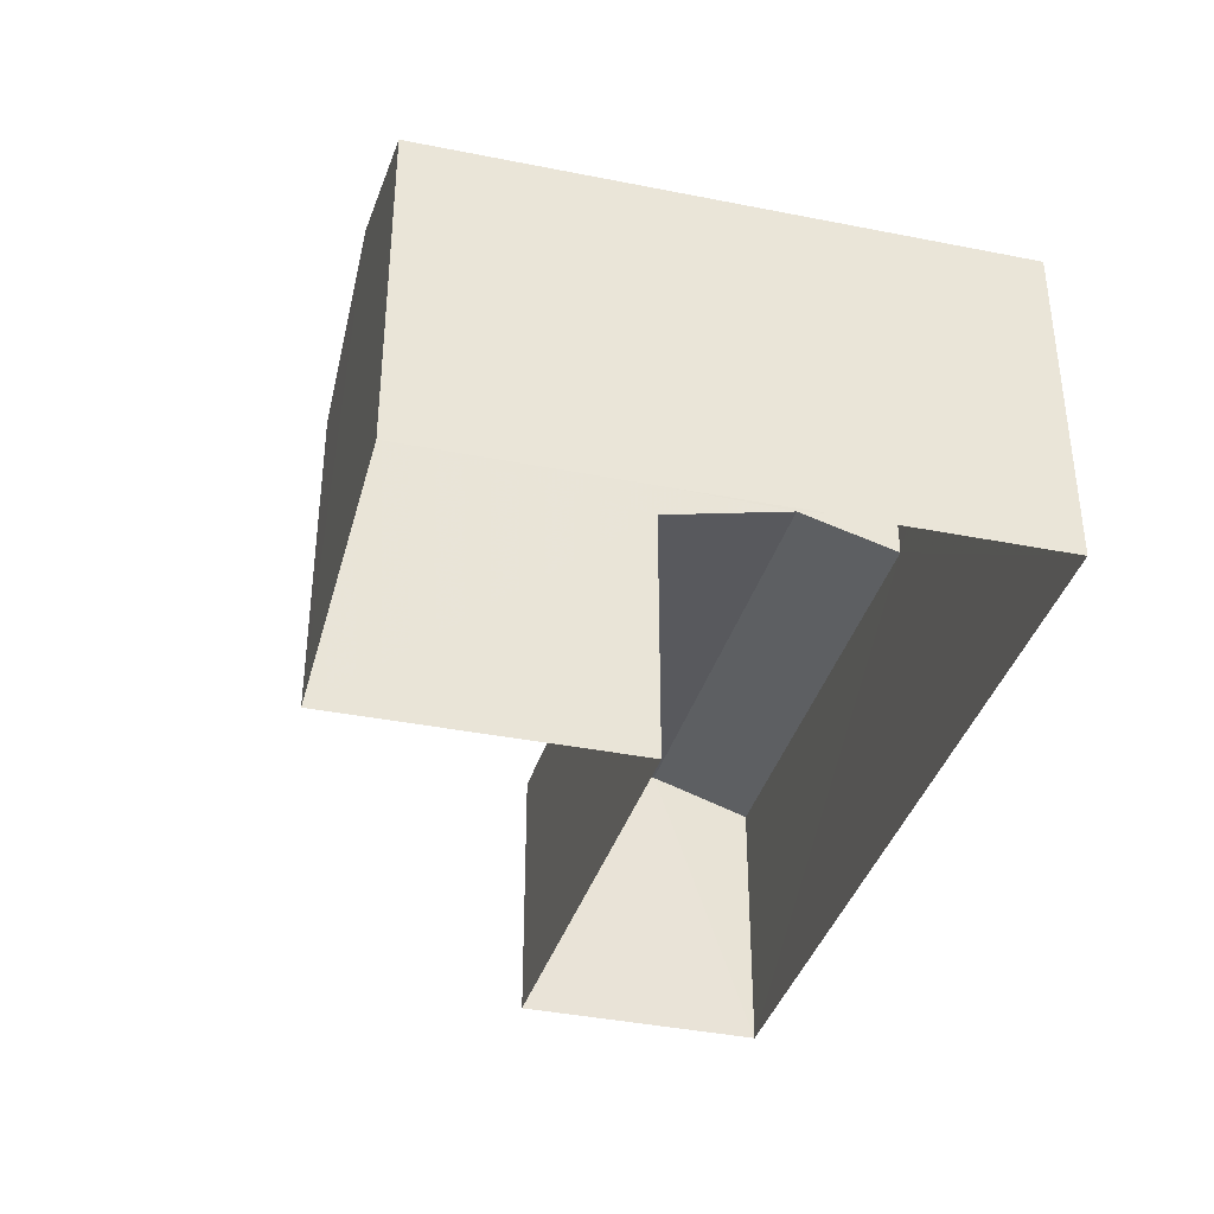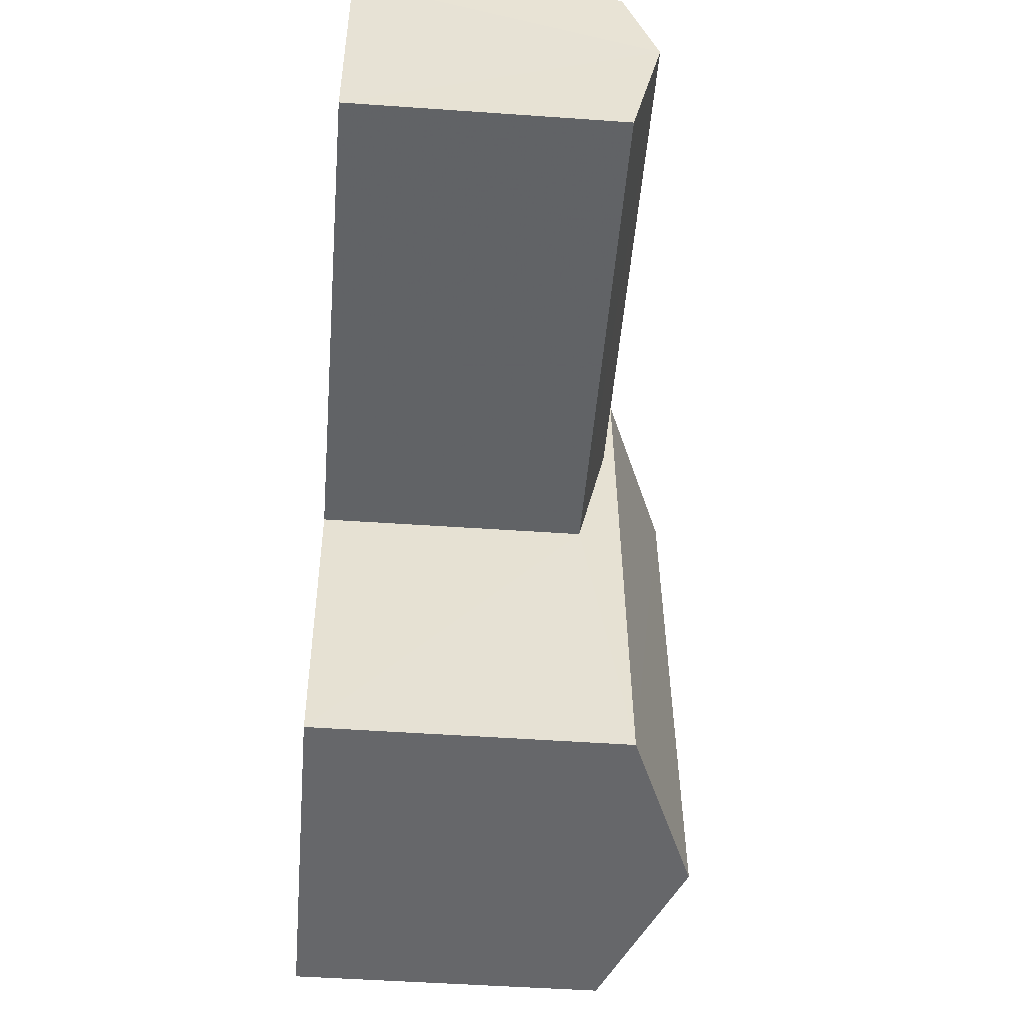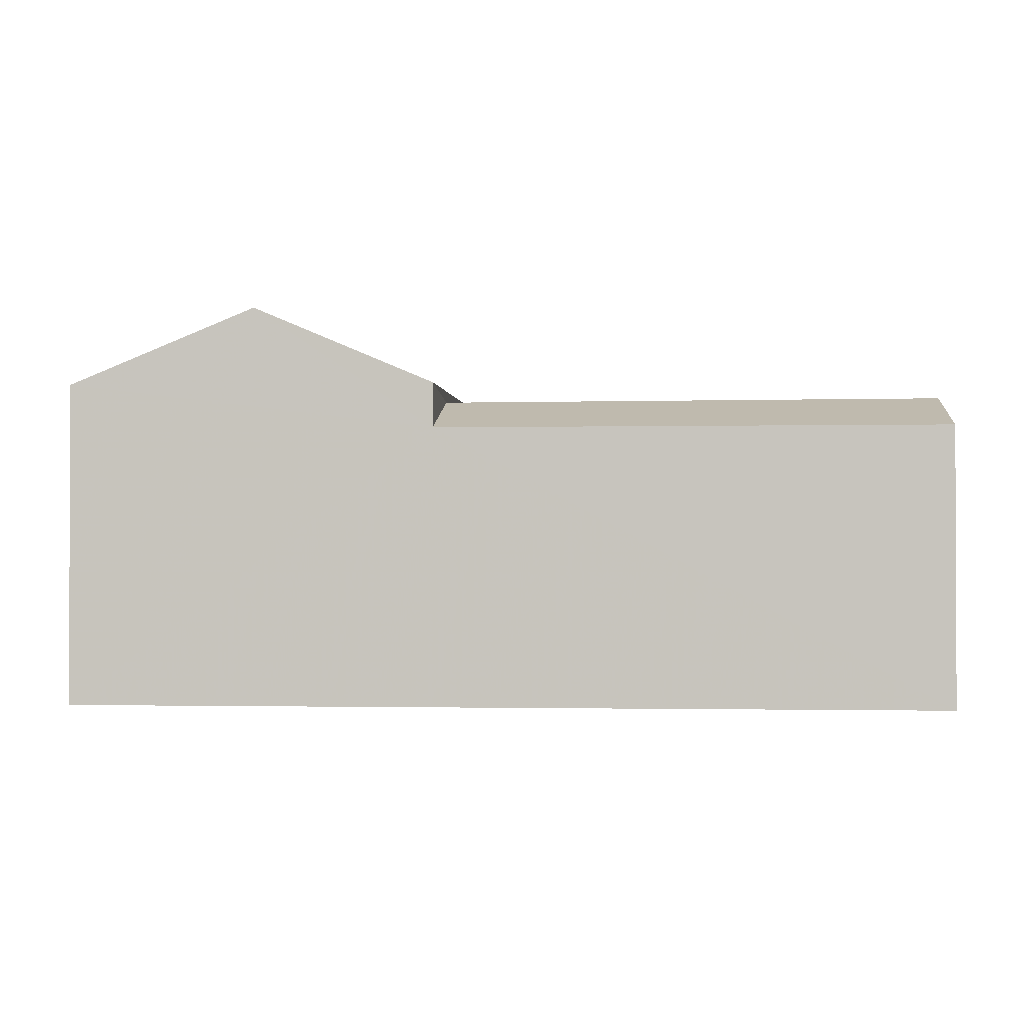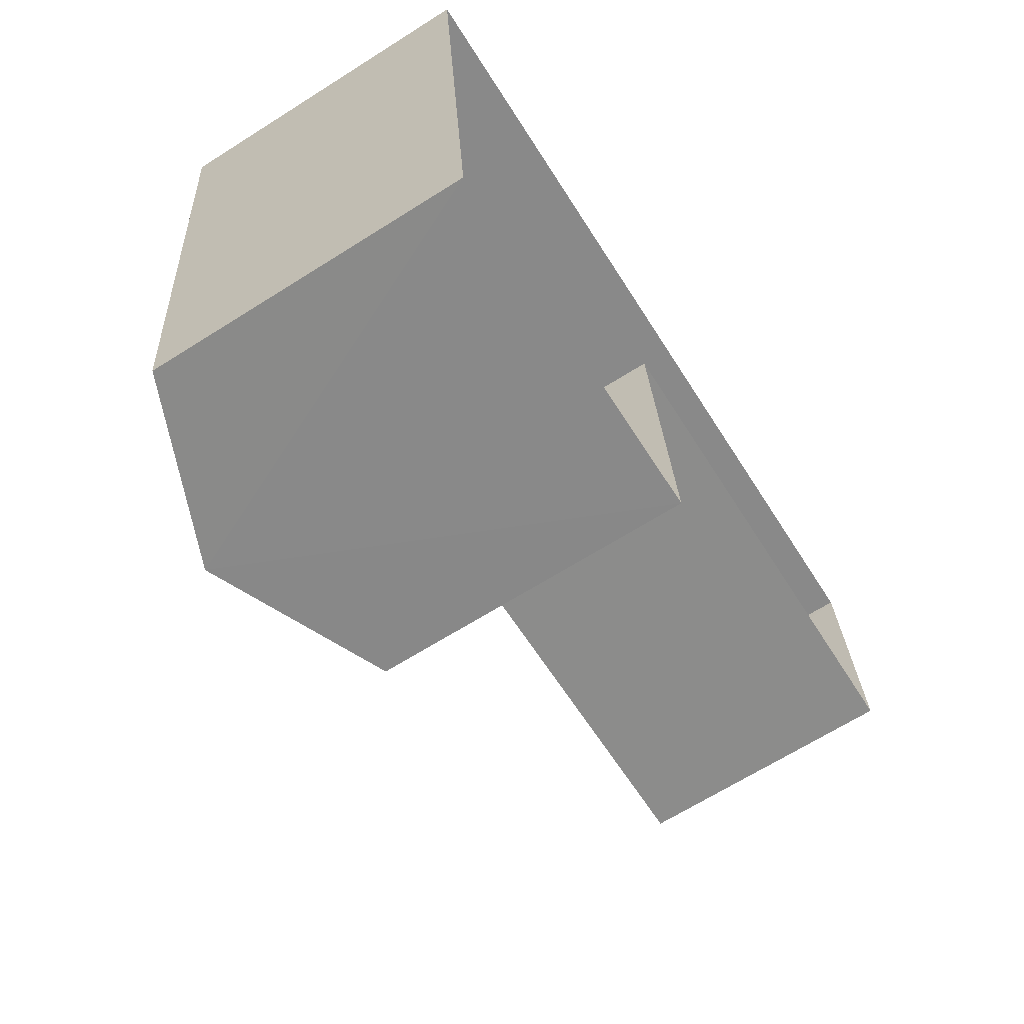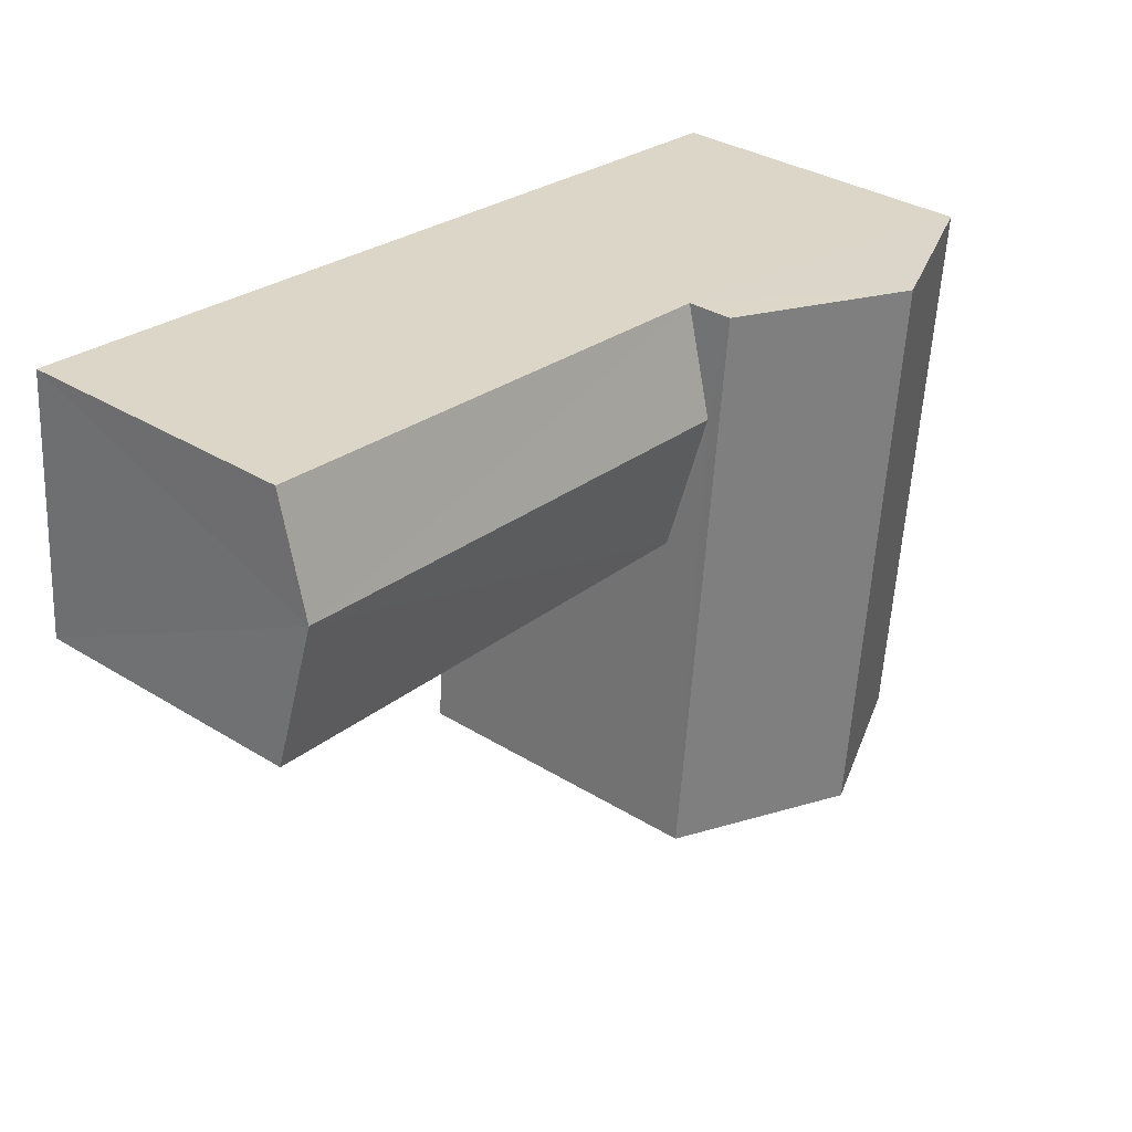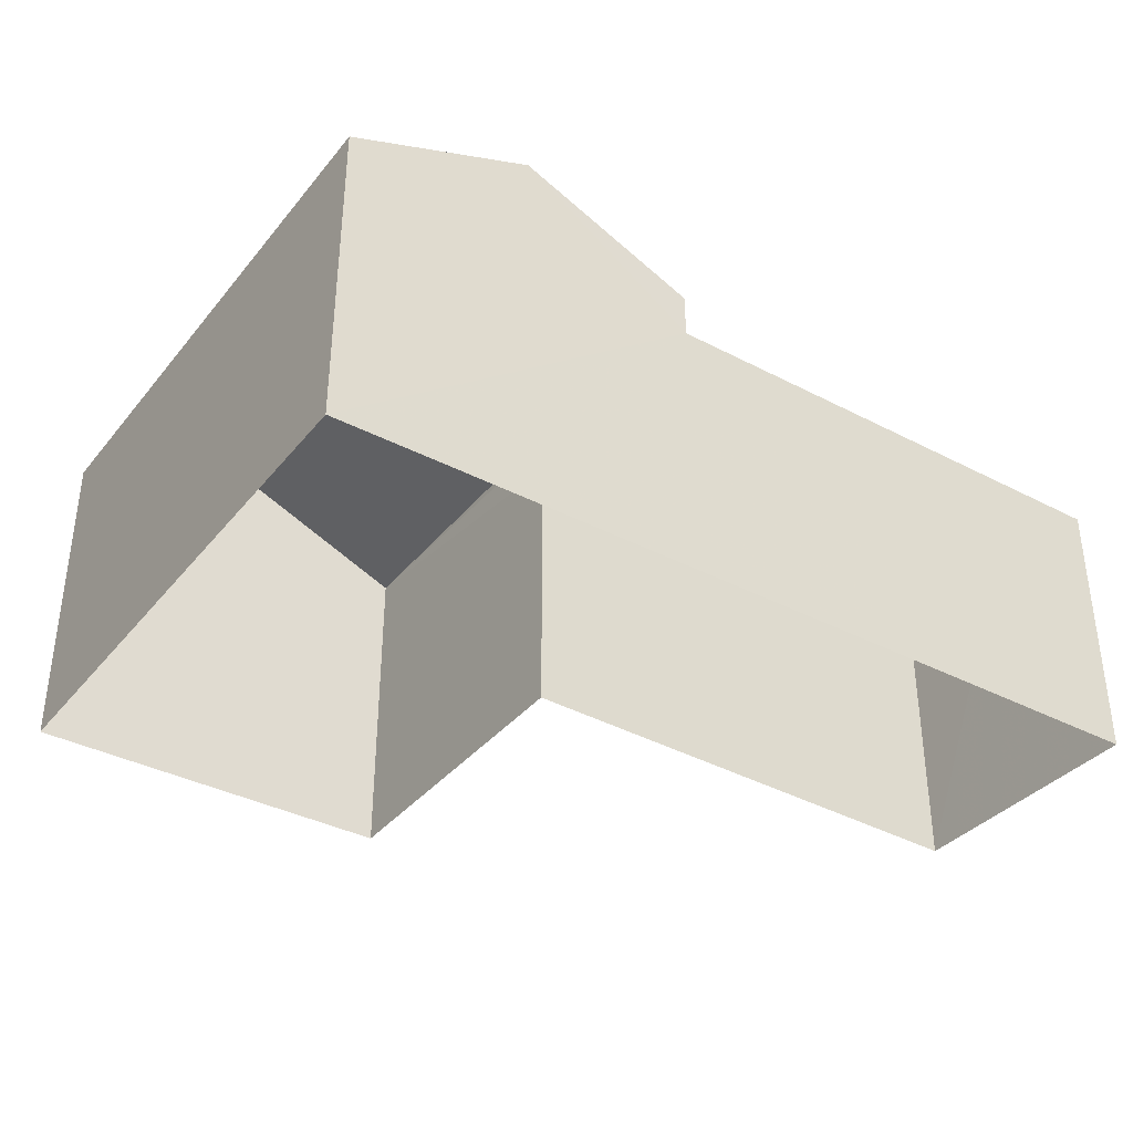
<metadata>
{"format":"obj","ext":"obj","renderer":"f3d","projection":"perspective","resolution":1024,"background":"white","views":[{"elev":-36.3,"azim":70.1,"up":"+Z"},{"elev":-46.7,"azim":-94.7,"up":"+Y"},{"elev":-1.2,"azim":179.6,"up":"+Z"},{"elev":-67.4,"azim":122.2,"up":"+Y"},{"elev":33.7,"azim":-49.8,"up":"+Y"},{"elev":-36.6,"azim":140.5,"up":"+Z"}]}
</metadata>
<code>
v -3.14e+05 3.984e+04 5.431
v -3.14e+05 3.985e+04 5.432
v -3.14e+05 3.984e+04 5.43
v -3.14e+05 3.985e+04 5.432
v -3.14e+05 3.985e+04 5.434
v -3.14e+05 3.985e+04 5.433
v -3.14e+05 3.985e+04 10.59
v -3.14e+05 3.985e+04 10.59
v -3.14e+05 3.985e+04 11.22
v -3.14e+05 3.985e+04 11.19
v -3.14e+05 3.984e+04 11.42
v -3.14e+05 3.985e+04 11.42
v -3.14e+05 3.985e+04 12.84
v -3.14e+05 3.984e+04 12.83
v -3.14e+05 3.984e+04 11.42
v -3.14e+05 3.985e+04 11.42
v -3.14e+05 3.985e+04 10.58
v -3.14e+05 3.985e+04 10.59
f 1 2 3
f 3 2 4
f 4 2 5
f 2 6 5
f 7 8 9
f 10 7 9
f 11 12 13
f 14 11 13
f 13 15 14
f 13 16 15
f 9 17 10
f 9 18 17
f 8 5 9
f 5 6 9
f 6 18 9
f 12 3 4
f 12 11 3
f 7 5 8
f 5 7 4
f 13 12 7
f 13 7 16
f 12 4 7
f 2 1 17
f 1 15 17
f 10 16 7
f 15 16 10
f 17 15 10
f 15 1 14
f 1 3 14
f 3 11 14
f 18 6 2
f 17 18 2

</code>
